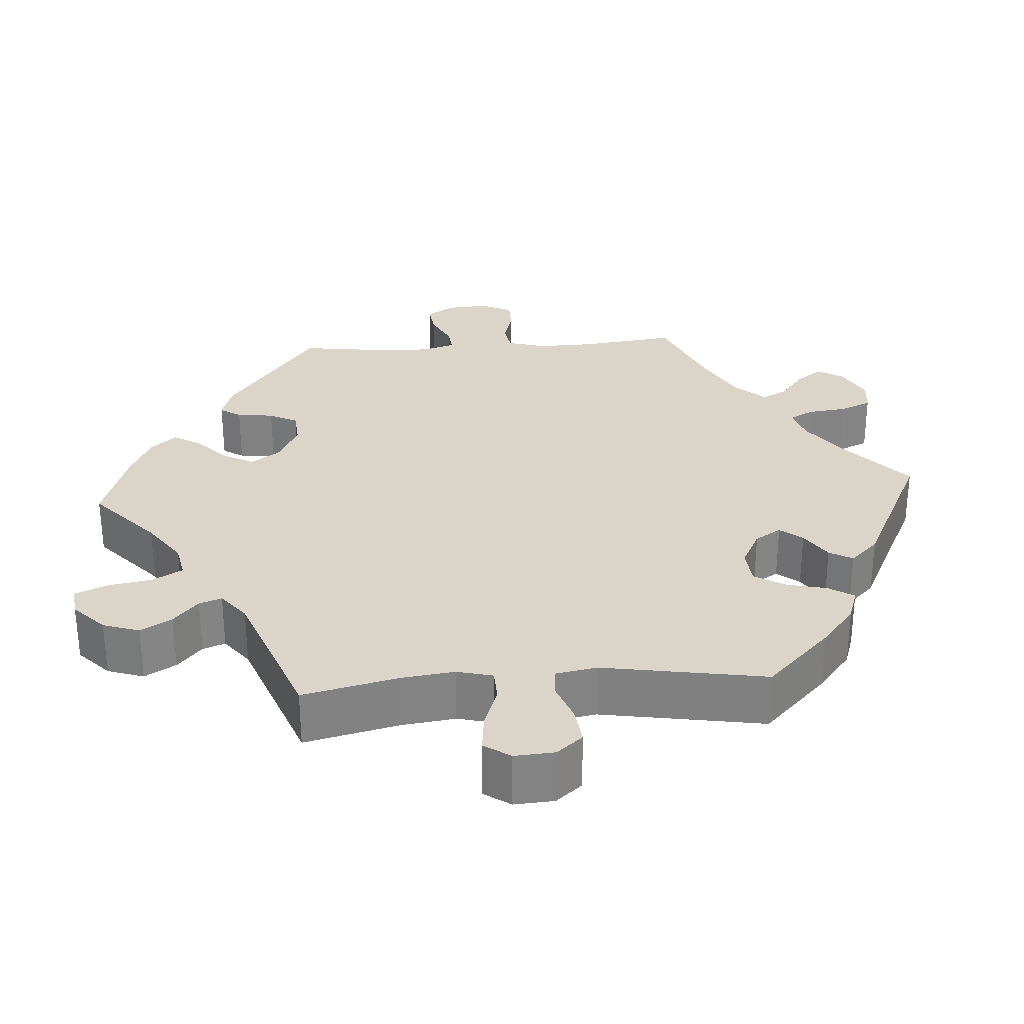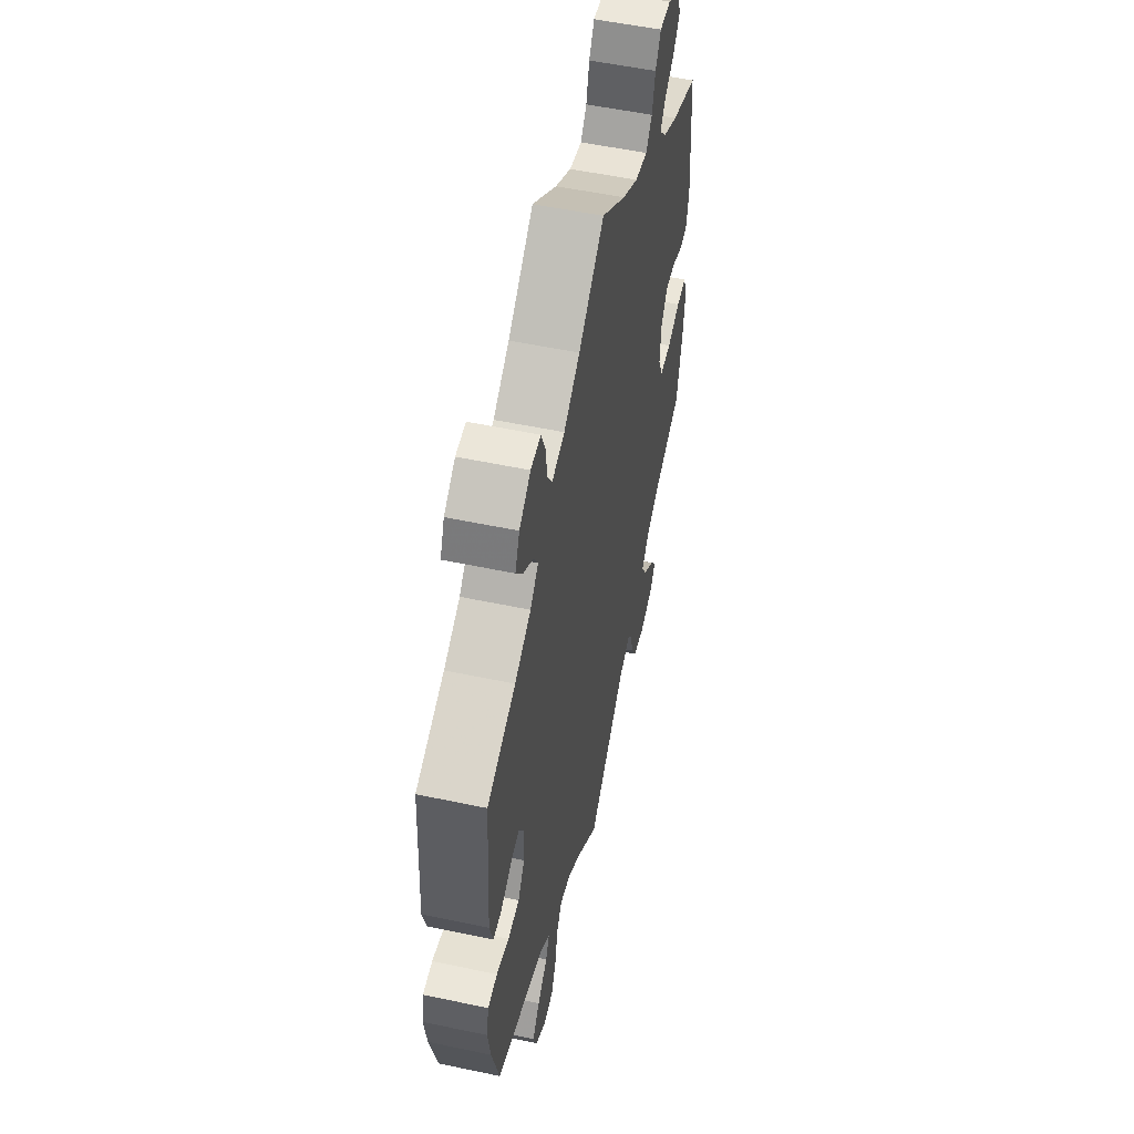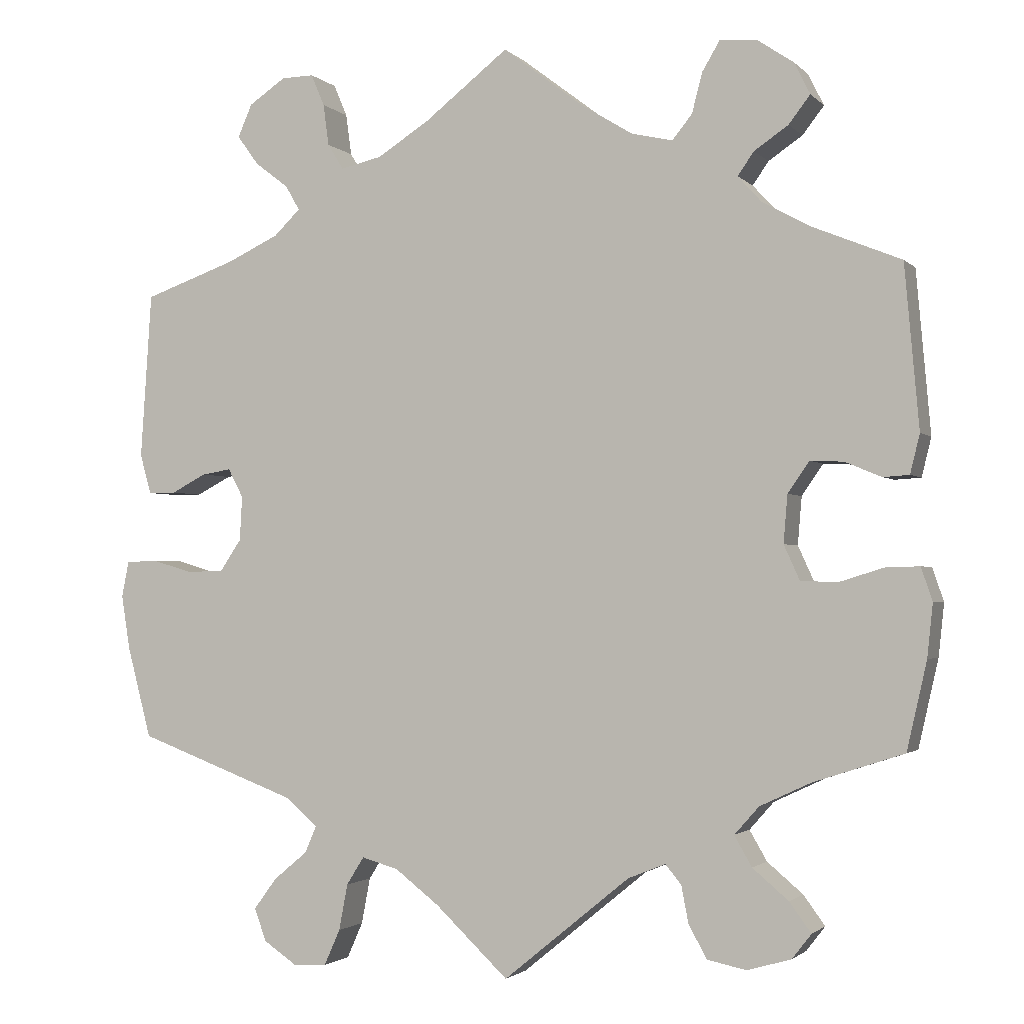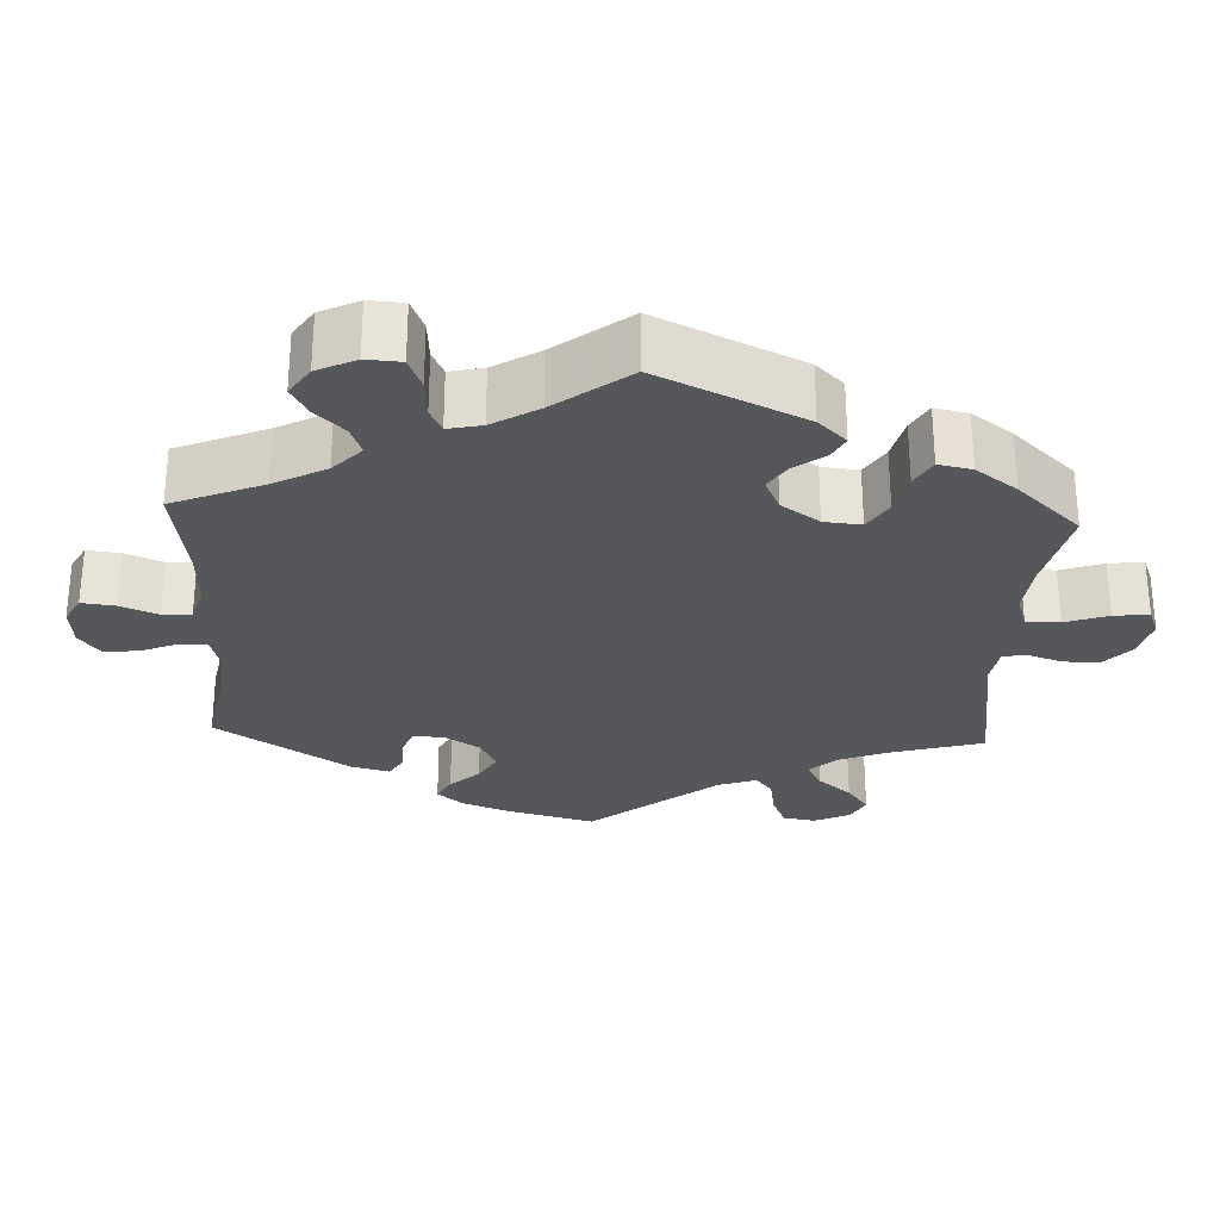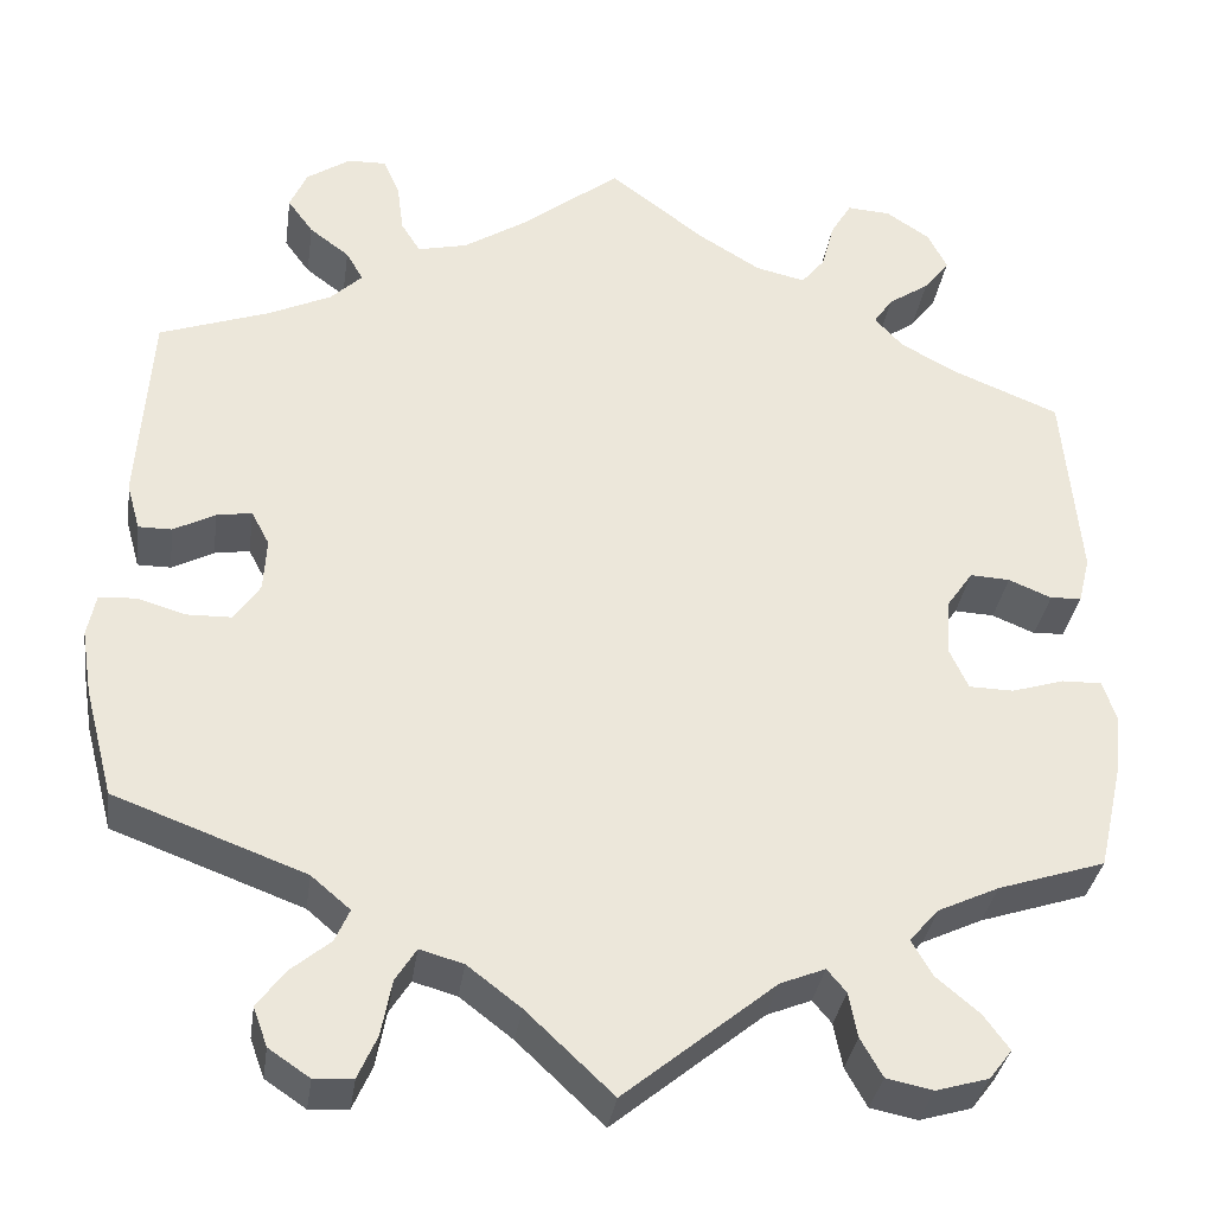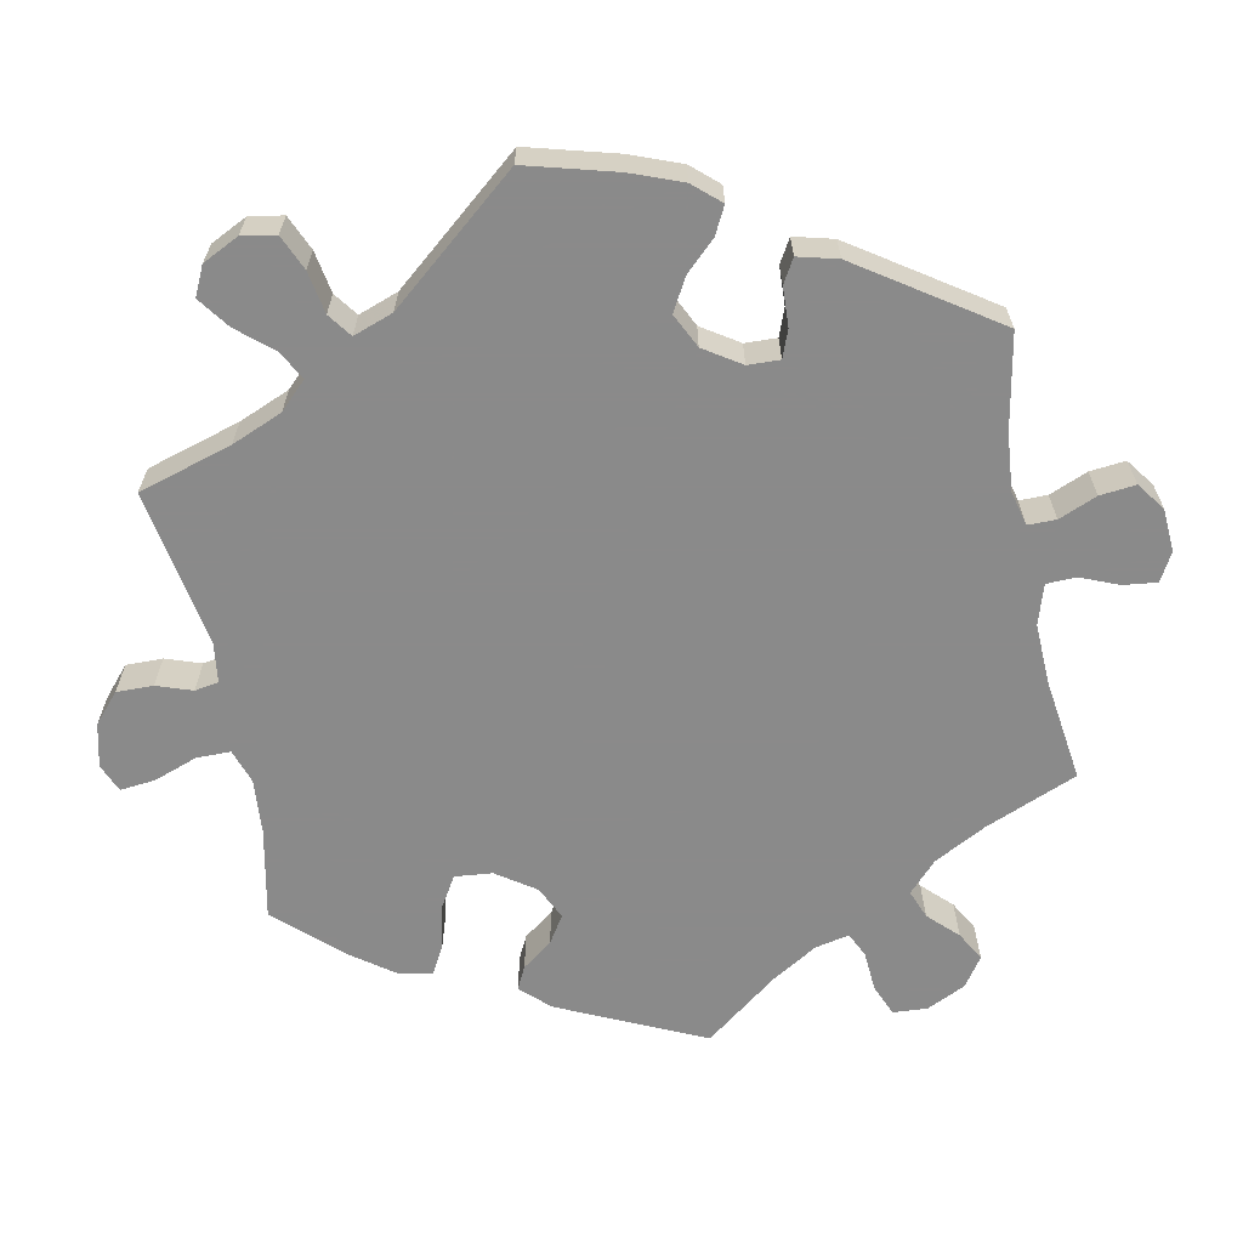
<metadata>
{"format":"obj","ext":"obj","renderer":"f3d","projection":"perspective","resolution":1024,"background":"white","views":[{"elev":29.2,"azim":-154.0,"up":"+Y"},{"elev":53.9,"azim":-77.3,"up":"+Z"},{"elev":-2.0,"azim":20.7,"up":"+Z"},{"elev":-27.4,"azim":57.2,"up":"+Y"},{"elev":-33.9,"azim":-8.1,"up":"+Z"},{"elev":-63.6,"azim":-108.7,"up":"+Y"}]}
</metadata>
<code>
v -0.385 0.07 0.33
v -0.319 0.07 0.361
v -0.286 0.07 0.393
v -0.304 0.07 0.424
v -0.346 0.07 0.456
v -0.373 0.07 0.493
v -0.355 0.07 0.534
v -0.309 0.07 0.565
v -0.268 0.07 0.566
v -0.251 0.07 0.526
v -0.244 0.07 0.474
v -0.224 0.07 0.442
v -0.172 0.07 0.454
v -0.106 0.07 0.496
v -0.001 0.07 0.578
v 0.1 0.07 0.501
v 0.165 0.07 0.461
v 0.217 0.07 0.449
v 0.242 0.07 0.48
v 0.255 0.07 0.53
v 0.277 0.07 0.567
v 0.323 0.07 0.564
v 0.369 0.07 0.533
v 0.389 0.07 0.493
v 0.362 0.07 0.458
v 0.319 0.07 0.429
v 0.299 0.07 0.4
v 0.329 0.07 0.367
v 0.39 0.07 0.334
v 0.5 0.07 0.289
v 0.518 0.07 0.085
v 0.506 0.07 0.036
v 0.473 0.07 0.034
v 0.428 0.07 0.053
v 0.386 0.07 0.055
v 0.359 0.07 0.016
v 0.354 0.07 -0.044
v 0.374 0.07 -0.088
v 0.421 0.07 -0.089
v 0.476 0.07 -0.072
v 0.518 0.07 -0.071
v 0.532 0.07 -0.113
v 0.525 0.07 -0.179
v 0.5 0.07 -0.289
v 0.387 0.07 -0.326
v 0.323 0.07 -0.356
v 0.292 0.07 -0.391
v 0.314 0.07 -0.429
v 0.359 0.07 -0.467
v 0.386 0.07 -0.504
v 0.362 0.07 -0.535
v 0.307 0.07 -0.551
v 0.258 0.07 -0.541
v 0.235 0.07 -0.5
v 0.226 0.07 -0.453
v 0.206 0.07 -0.429
v 0.159 0.07 -0.448
v 0 0.07 -0.578
v -0.091 0.07 -0.492
v -0.147 0.07 -0.449
v -0.193 0.07 -0.436
v -0.215 0.07 -0.471
v -0.226 0.07 -0.529
v -0.246 0.07 -0.574
v -0.287 0.07 -0.577
v -0.33 0.07 -0.548
v -0.345 0.07 -0.507
v -0.316 0.07 -0.468
v -0.274 0.07 -0.433
v -0.259 0.07 -0.399
v -0.3 0.07 -0.364
v -0.501 0.07 -0.289
v -0.531 0.07 -0.175
v -0.542 0.07 -0.106
v -0.533 0.07 -0.061
v -0.494 0.07 -0.059
v -0.443 0.07 -0.074
v -0.396 0.07 -0.073
v -0.369 0.07 -0.033
v -0.366 0.07 0.023
v -0.385 0.07 0.059
v -0.422 0.07 0.053
v -0.466 0.07 0.03
v -0.501 0.07 0.03
v -0.515 0.07 0.08
v -0.501 0.07 0.289
v -0.385 0 0.33
v -0.319 0 0.361
v -0.286 0 0.393
v -0.304 0 0.424
v -0.346 0 0.456
v -0.373 0 0.493
v -0.355 0 0.534
v -0.309 0 0.565
v -0.268 0 0.566
v -0.251 0 0.526
v -0.244 0 0.474
v -0.224 0 0.442
v -0.172 0 0.454
v -0.106 0 0.496
v -0.001 0 0.578
v 0.1 0 0.501
v 0.165 0 0.461
v 0.217 0 0.449
v 0.242 0 0.48
v 0.255 0 0.53
v 0.277 0 0.567
v 0.323 0 0.564
v 0.369 0 0.533
v 0.389 0 0.493
v 0.362 0 0.458
v 0.319 0 0.429
v 0.299 0 0.4
v 0.329 0 0.367
v 0.39 0 0.334
v 0.5 0 0.289
v 0.518 0 0.085
v 0.506 0 0.036
v 0.473 0 0.034
v 0.428 0 0.053
v 0.386 0 0.055
v 0.359 0 0.016
v 0.354 0 -0.044
v 0.374 0 -0.088
v 0.421 0 -0.089
v 0.476 0 -0.072
v 0.518 0 -0.071
v 0.532 0 -0.113
v 0.525 0 -0.179
v 0.5 0 -0.289
v 0.387 0 -0.326
v 0.323 0 -0.356
v 0.292 0 -0.391
v 0.314 0 -0.429
v 0.359 0 -0.467
v 0.386 0 -0.504
v 0.362 0 -0.535
v 0.307 0 -0.551
v 0.258 0 -0.541
v 0.235 0 -0.5
v 0.226 0 -0.453
v 0.206 0 -0.429
v 0.159 0 -0.448
v 0 0 -0.578
v -0.091 0 -0.492
v -0.147 0 -0.449
v -0.193 0 -0.436
v -0.215 0 -0.471
v -0.226 0 -0.529
v -0.246 0 -0.574
v -0.287 0 -0.577
v -0.33 0 -0.548
v -0.345 0 -0.507
v -0.316 0 -0.468
v -0.274 0 -0.433
v -0.259 0 -0.399
v -0.3 0 -0.364
v -0.501 0 -0.289
v -0.531 0 -0.175
v -0.542 0 -0.106
v -0.533 0 -0.061
v -0.494 0 -0.059
v -0.443 0 -0.074
v -0.396 0 -0.073
v -0.369 0 -0.033
v -0.366 0 0.023
v -0.385 0 0.059
v -0.422 0 0.053
v -0.466 0 0.03
v -0.501 0 0.03
v -0.515 0 0.08
v -0.501 0 0.289
f 85 86 1
f 82 83 84 85
f 81 82 85 1
f 80 81 1 2
f 79 80 2 3
f 74 75 76 77
f 74 77 78
f 71 72 73 74
f 70 71 74 78
f 66 67 68 69
f 64 65 66 69
f 62 63 64 69
f 61 62 69 70
f 60 61 70 78
f 57 58 59
f 56 57 59 60
f 52 53 54 55
f 50 51 52 55
f 48 49 50 55
f 47 48 55 56
f 46 47 56 60
f 42 43 44 45
f 39 40 41 42
f 38 39 42 45
f 37 38 45 46
f 31 32 33 34
f 29 30 31 34
f 28 29 34 35
f 27 28 35 36
f 23 24 25 26
f 23 26 27
f 22 23 27
f 19 20 21 22
f 18 19 22 27
f 17 18 27 36
f 14 15 16
f 13 14 16 17
f 12 13 17 36
f 8 9 10 11
f 8 11 12
f 7 8 12
f 4 5 6 7
f 3 4 7 12
f 79 3 12 36
f 46 60 78 79
f 36 37 46 79
f 87 172 171
f 171 170 169 168
f 87 171 168 167
f 88 87 167 166
f 89 88 166 165
f 163 162 161 160
f 164 163 160
f 160 159 158 157
f 164 160 157 156
f 155 154 153 152
f 155 152 151 150
f 155 150 149 148
f 156 155 148 147
f 164 156 147 146
f 145 144 143
f 146 145 143 142
f 141 140 139 138
f 141 138 137 136
f 141 136 135 134
f 142 141 134 133
f 146 142 133 132
f 131 130 129 128
f 128 127 126 125
f 131 128 125 124
f 132 131 124 123
f 120 119 118 117
f 120 117 116 115
f 121 120 115 114
f 122 121 114 113
f 112 111 110 109
f 113 112 109
f 113 109 108
f 108 107 106 105
f 113 108 105 104
f 122 113 104 103
f 102 101 100
f 103 102 100 99
f 122 103 99 98
f 97 96 95 94
f 98 97 94
f 98 94 93
f 93 92 91 90
f 98 93 90 89
f 122 98 89 165
f 165 164 146 132
f 165 132 123 122
f 1 87 88 2
f 2 88 89 3
f 3 89 90 4
f 4 90 91 5
f 5 91 92 6
f 6 92 93 7
f 7 93 94 8
f 8 94 95 9
f 9 95 96 10
f 10 96 97 11
f 11 97 98 12
f 12 98 99 13
f 13 99 100 14
f 14 100 101 15
f 15 101 102 16
f 16 102 103 17
f 17 103 104 18
f 18 104 105 19
f 19 105 106 20
f 20 106 107 21
f 21 107 108 22
f 22 108 109 23
f 23 109 110 24
f 24 110 111 25
f 25 111 112 26
f 26 112 113 27
f 27 113 114 28
f 28 114 115 29
f 29 115 116 30
f 30 116 117 31
f 31 117 118 32
f 32 118 119 33
f 33 119 120 34
f 34 120 121 35
f 35 121 122 36
f 36 122 123 37
f 37 123 124 38
f 38 124 125 39
f 39 125 126 40
f 40 126 127 41
f 41 127 128 42
f 42 128 129 43
f 43 129 130 44
f 44 130 131 45
f 45 131 132 46
f 46 132 133 47
f 47 133 134 48
f 48 134 135 49
f 49 135 136 50
f 50 136 137 51
f 51 137 138 52
f 52 138 139 53
f 53 139 140 54
f 54 140 141 55
f 55 141 142 56
f 56 142 143 57
f 57 143 144 58
f 58 144 145 59
f 59 145 146 60
f 60 146 147 61
f 61 147 148 62
f 62 148 149 63
f 63 149 150 64
f 64 150 151 65
f 65 151 152 66
f 66 152 153 67
f 67 153 154 68
f 68 154 155 69
f 69 155 156 70
f 70 156 157 71
f 71 157 158 72
f 72 158 159 73
f 73 159 160 74
f 74 160 161 75
f 75 161 162 76
f 76 162 163 77
f 77 163 164 78
f 78 164 165 79
f 79 165 166 80
f 80 166 167 81
f 81 167 168 82
f 82 168 169 83
f 83 169 170 84
f 84 170 171 85
f 85 171 172 86
f 86 172 87 1

</code>
